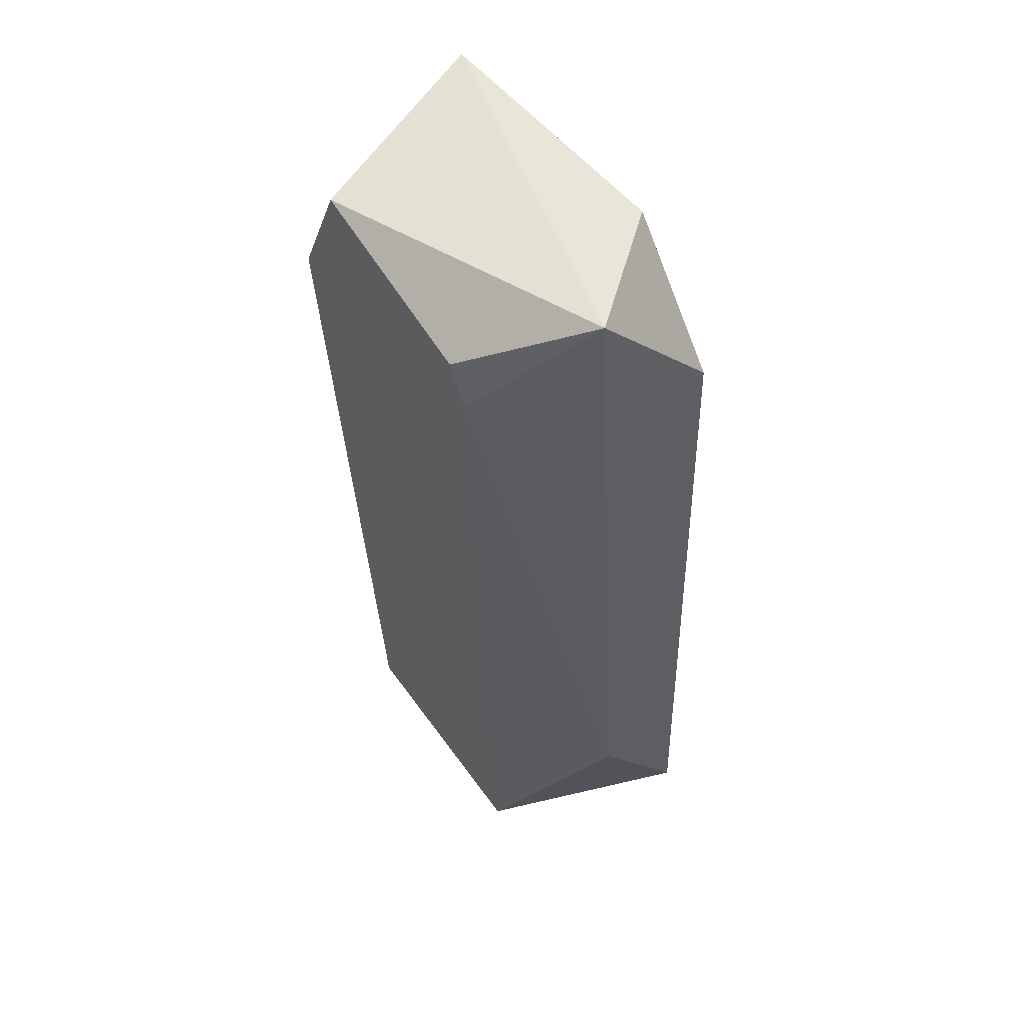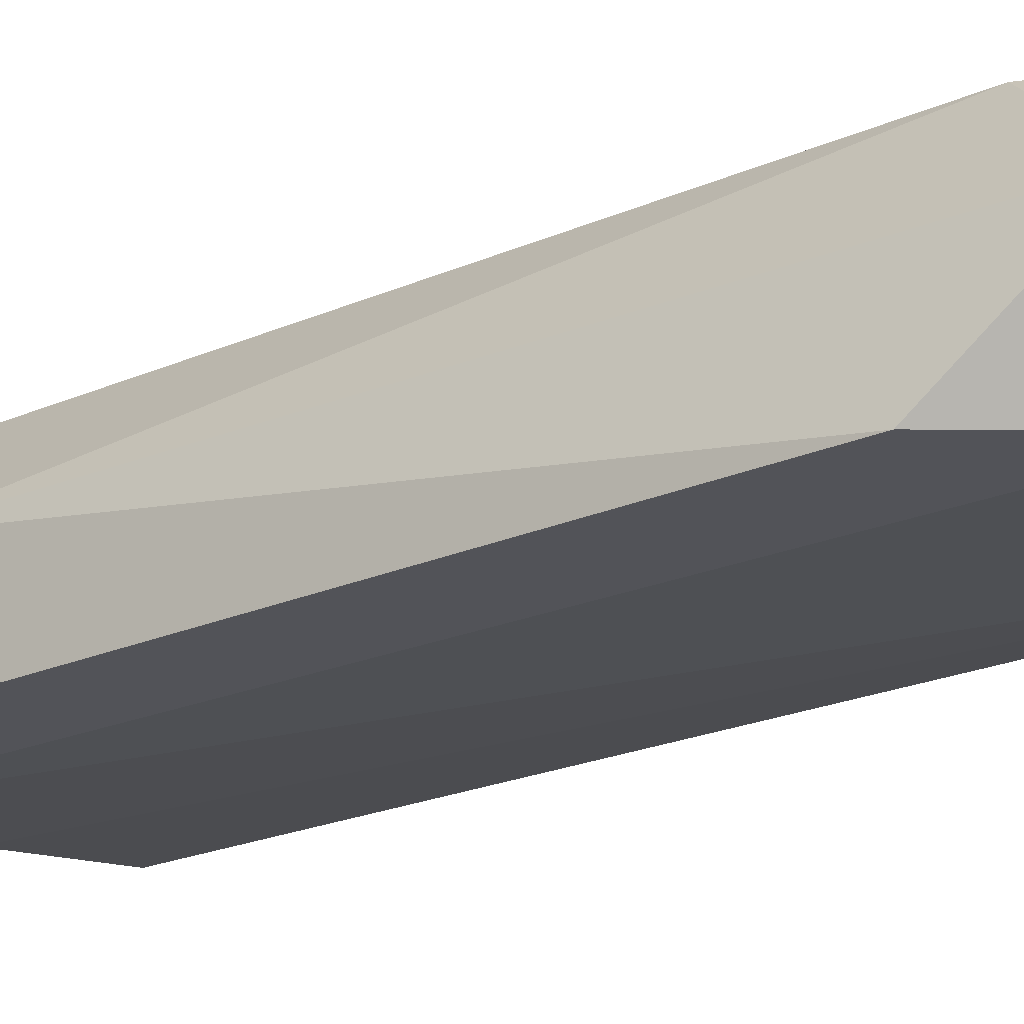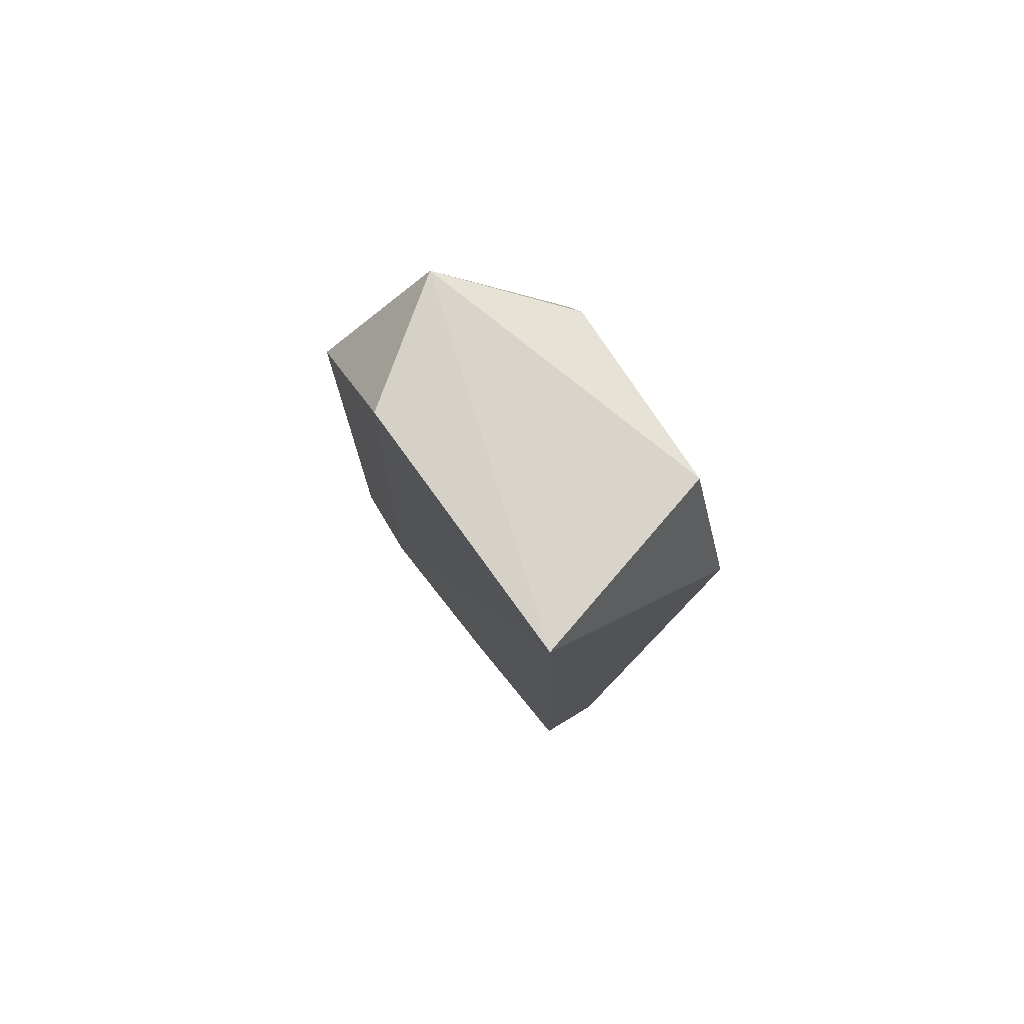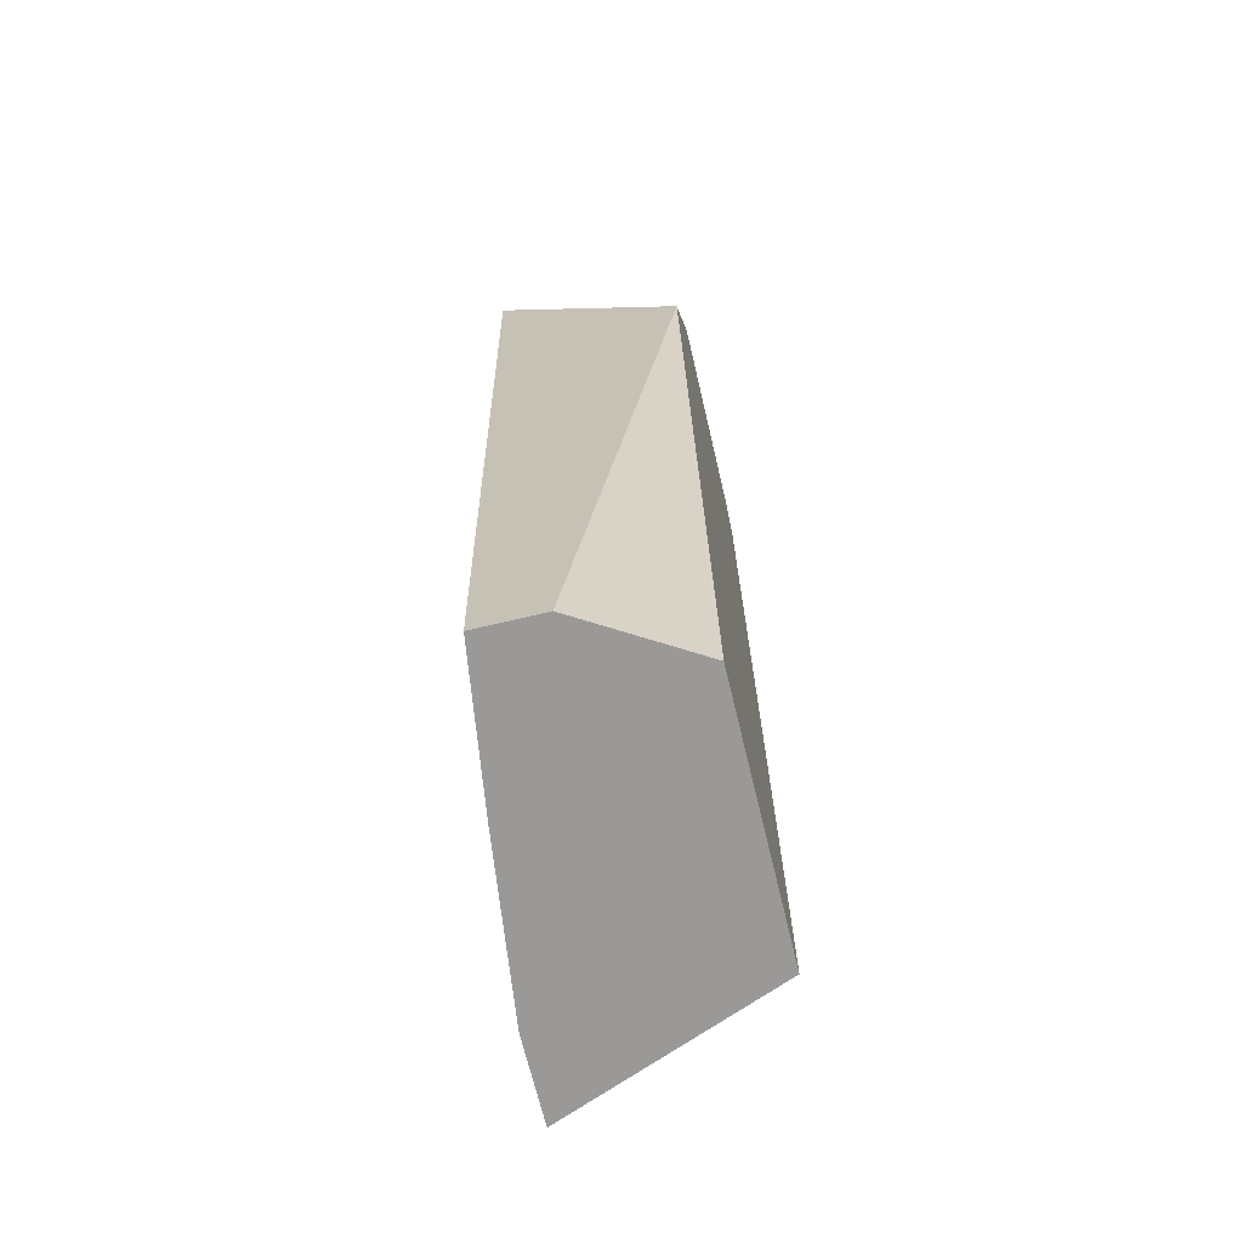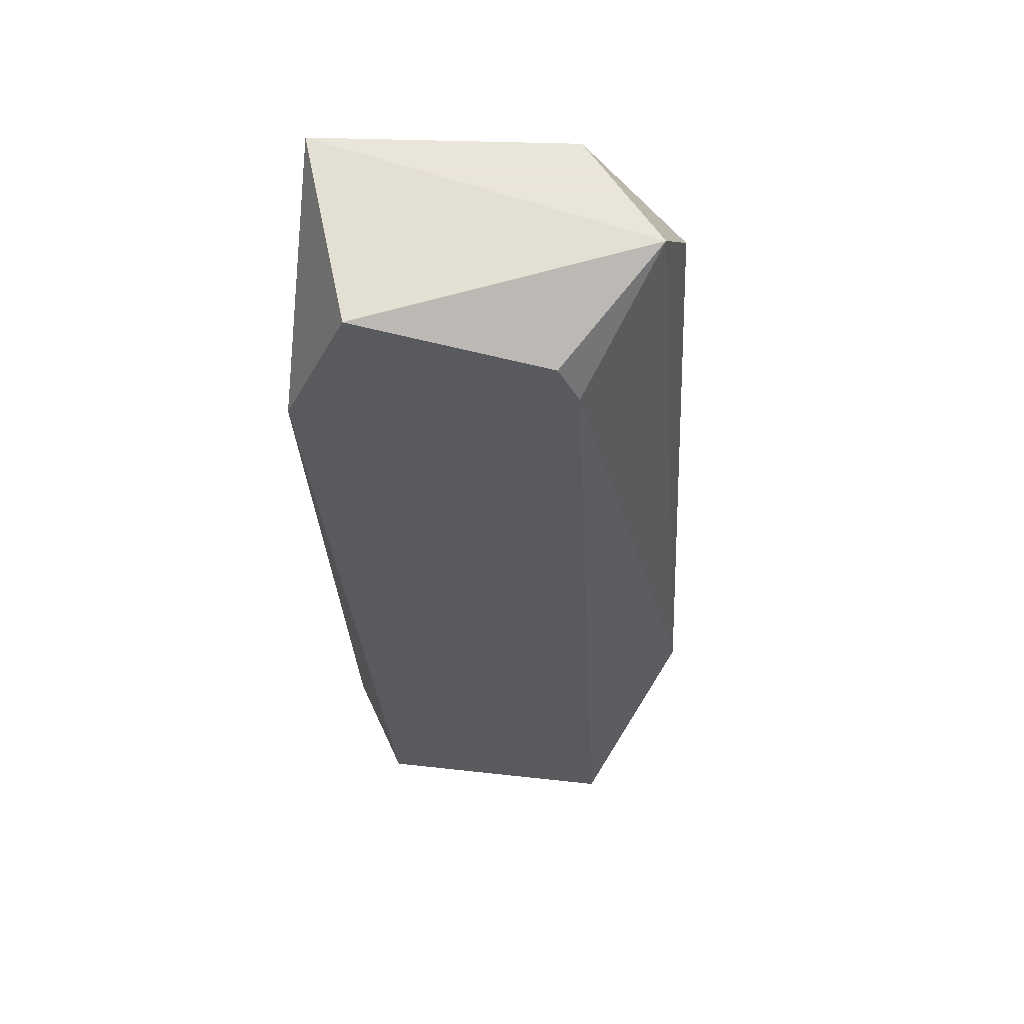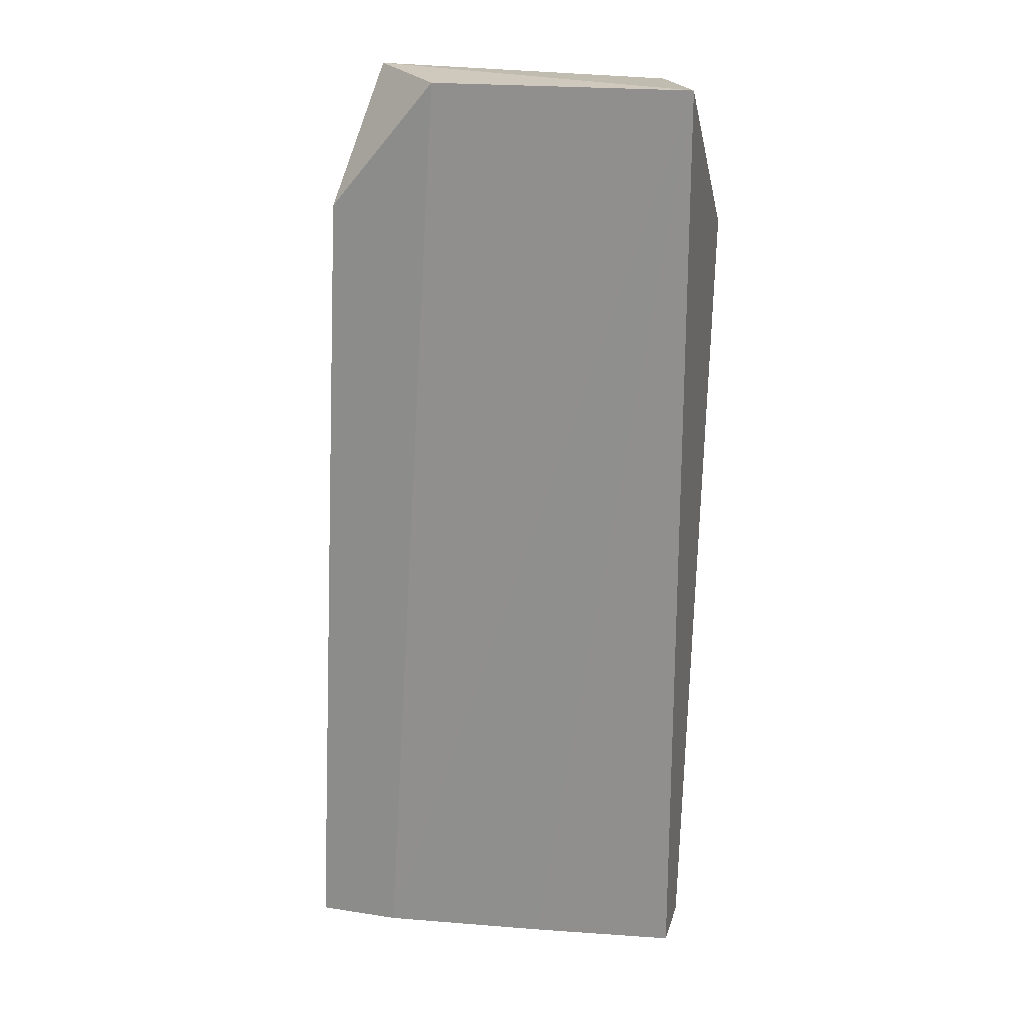
<metadata>
{"format":"obj","ext":"obj","renderer":"f3d","projection":"perspective","resolution":1024,"background":"white","views":[{"elev":58.6,"azim":54.5,"up":"+Y"},{"elev":-22.7,"azim":129.6,"up":"+Z"},{"elev":78.8,"azim":-121.2,"up":"+Y"},{"elev":-68.9,"azim":-76.5,"up":"+Y"},{"elev":58.6,"azim":6.5,"up":"+Y"},{"elev":22.3,"azim":-165.1,"up":"+Y"}]}
</metadata>
<code>
v 0.03387 -0.1138 0.04361
v 0.02802 -0.07789 0.05196
v 0.018 -0.1138 0.04528
v 0.02384 -0.1138 0.04445
v 0.018 -0.07538 0.04445
v 0.0322 -0.08039 0.04361
v 0.03053 -0.1138 0.05196
v 0.018 -0.08207 0.05196
v 0.0205 -0.1138 0.05196
v 0.03136 -0.07538 0.04779
v 0.03387 -0.1063 0.04779
v 0.0205 -0.07622 0.05196
v 0.02802 -0.07538 0.04361
v 0.03053 -0.1138 0.04361
v 0.018 -0.1138 0.04779
v 0.02885 -0.07956 0.05196
f 5 10 13
f 10 6 13
f 4 5 14
f 1 4 14
f 5 13 14
f 3 9 15
f 8 3 15
f 9 8 15
f 2 7 16
f 10 2 16
f 6 1 13
f 13 1 14
f 10 5 12
f 7 11 16
f 5 8 12
f 2 10 12
f 11 10 16
f 4 3 5
f 3 4 7
f 5 3 8
f 7 4 1
f 7 2 8
f 7 8 9
f 1 6 11
f 7 1 11
f 6 10 11
f 8 2 12
f 3 7 9

</code>
